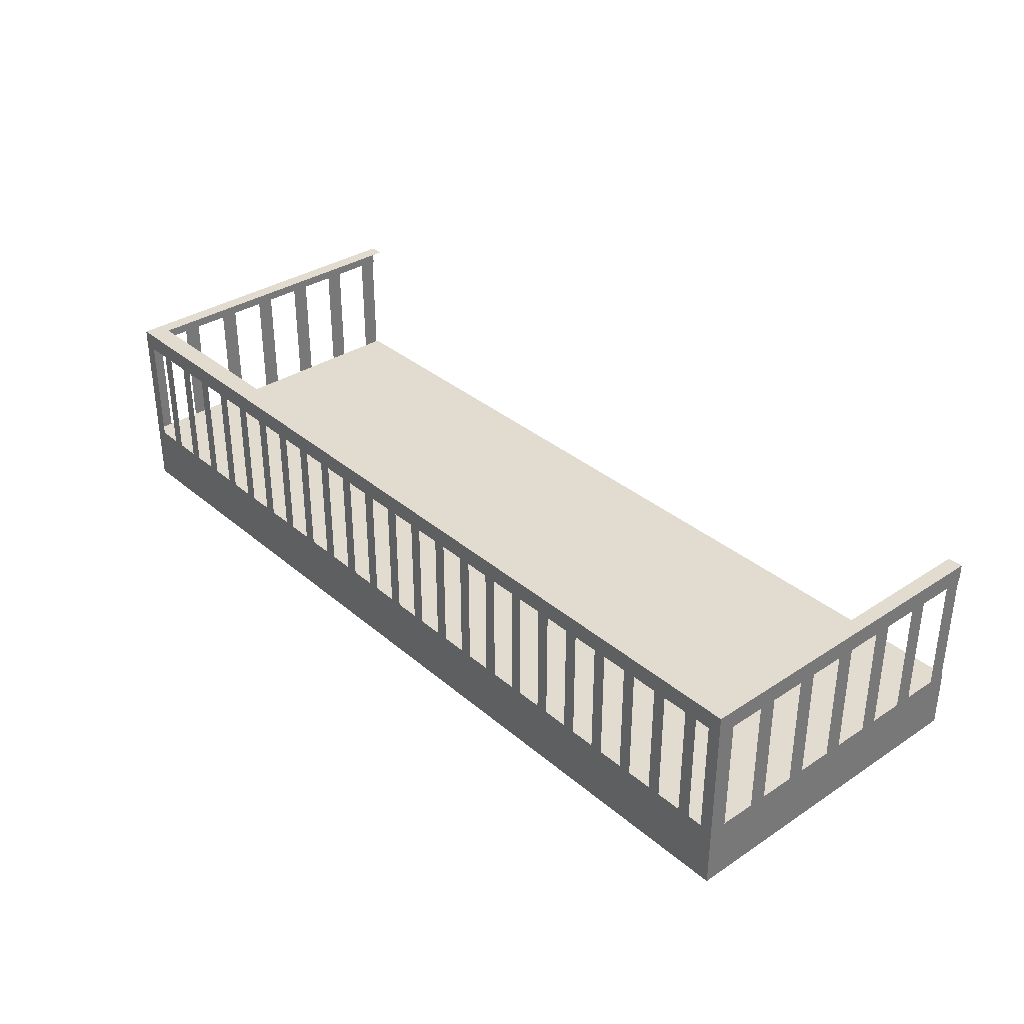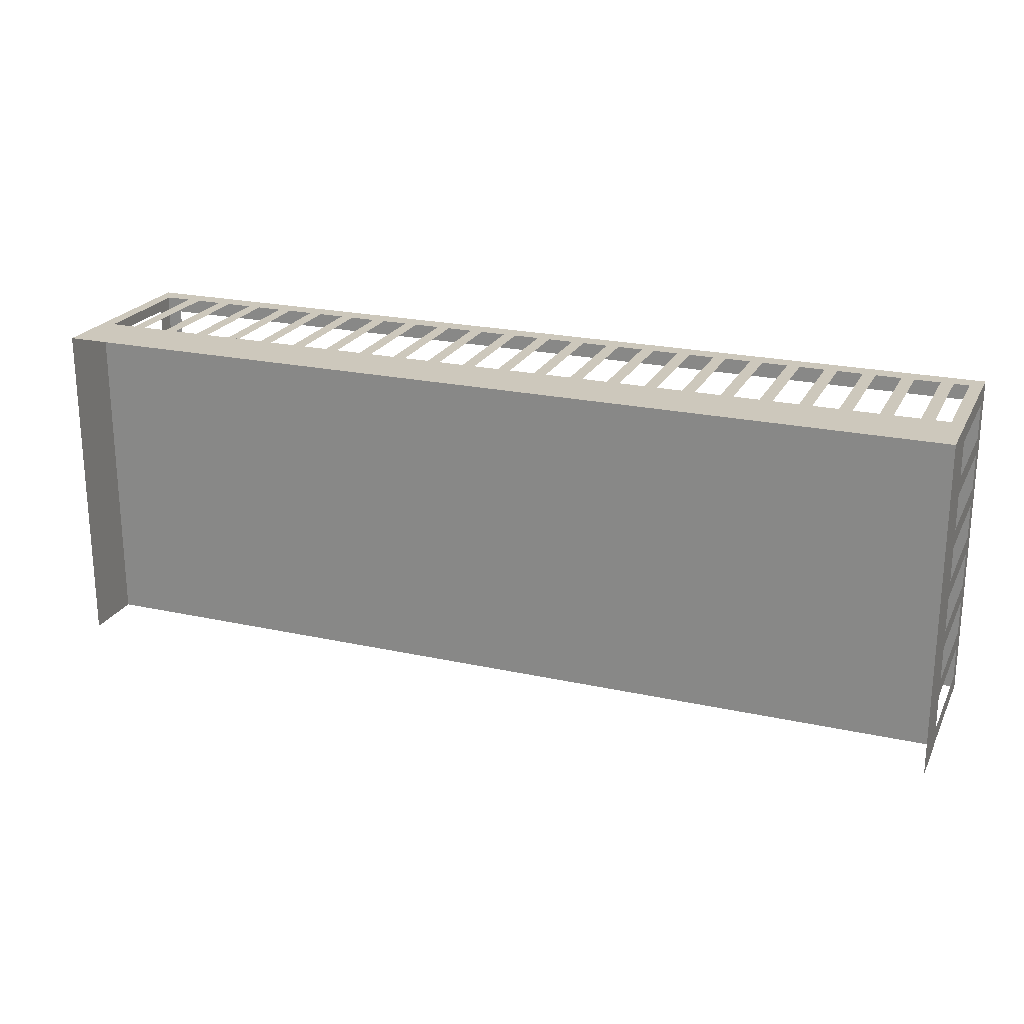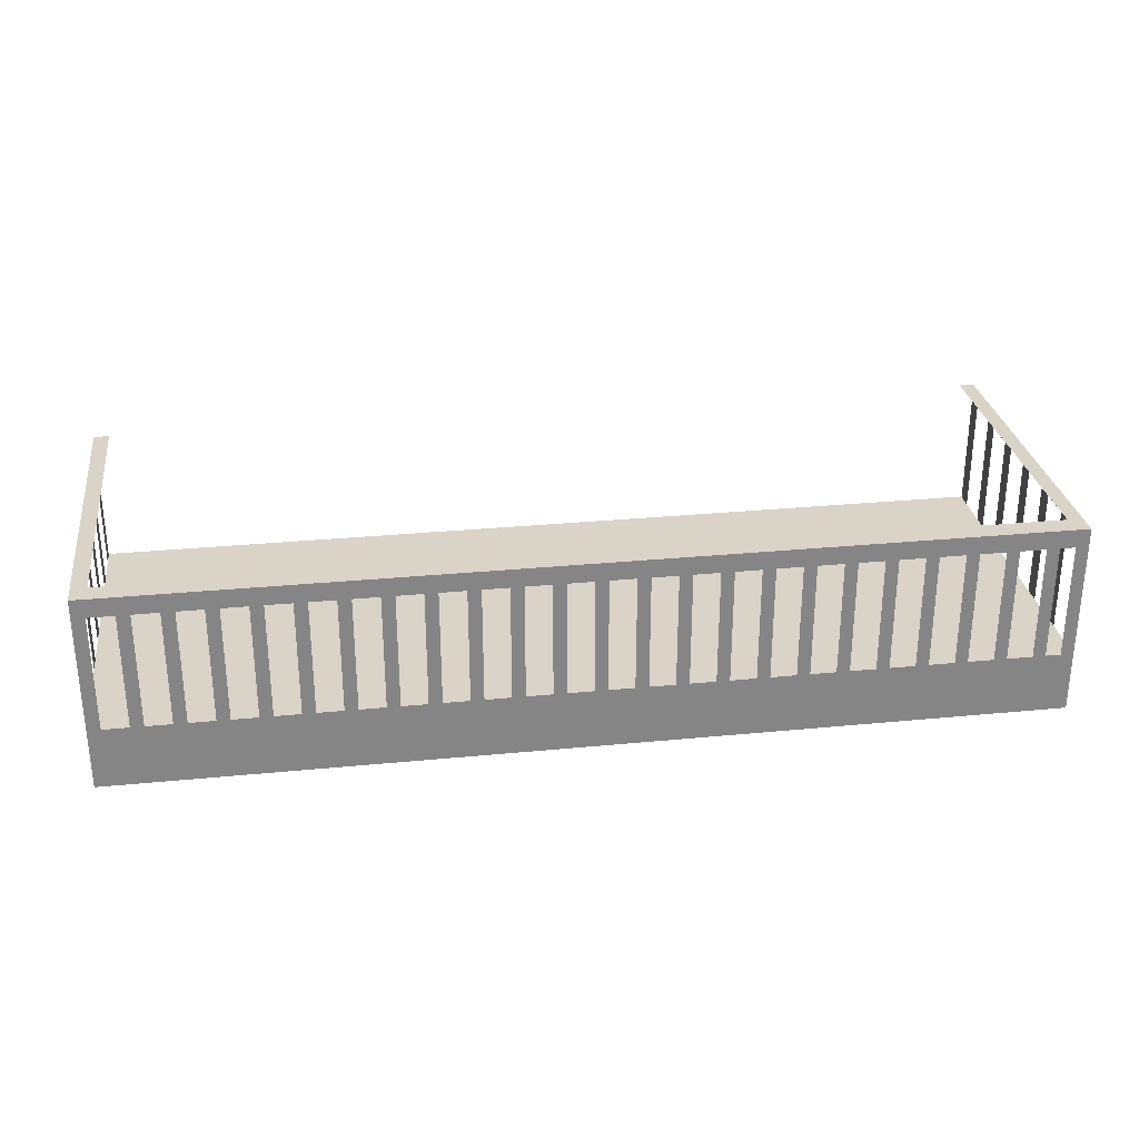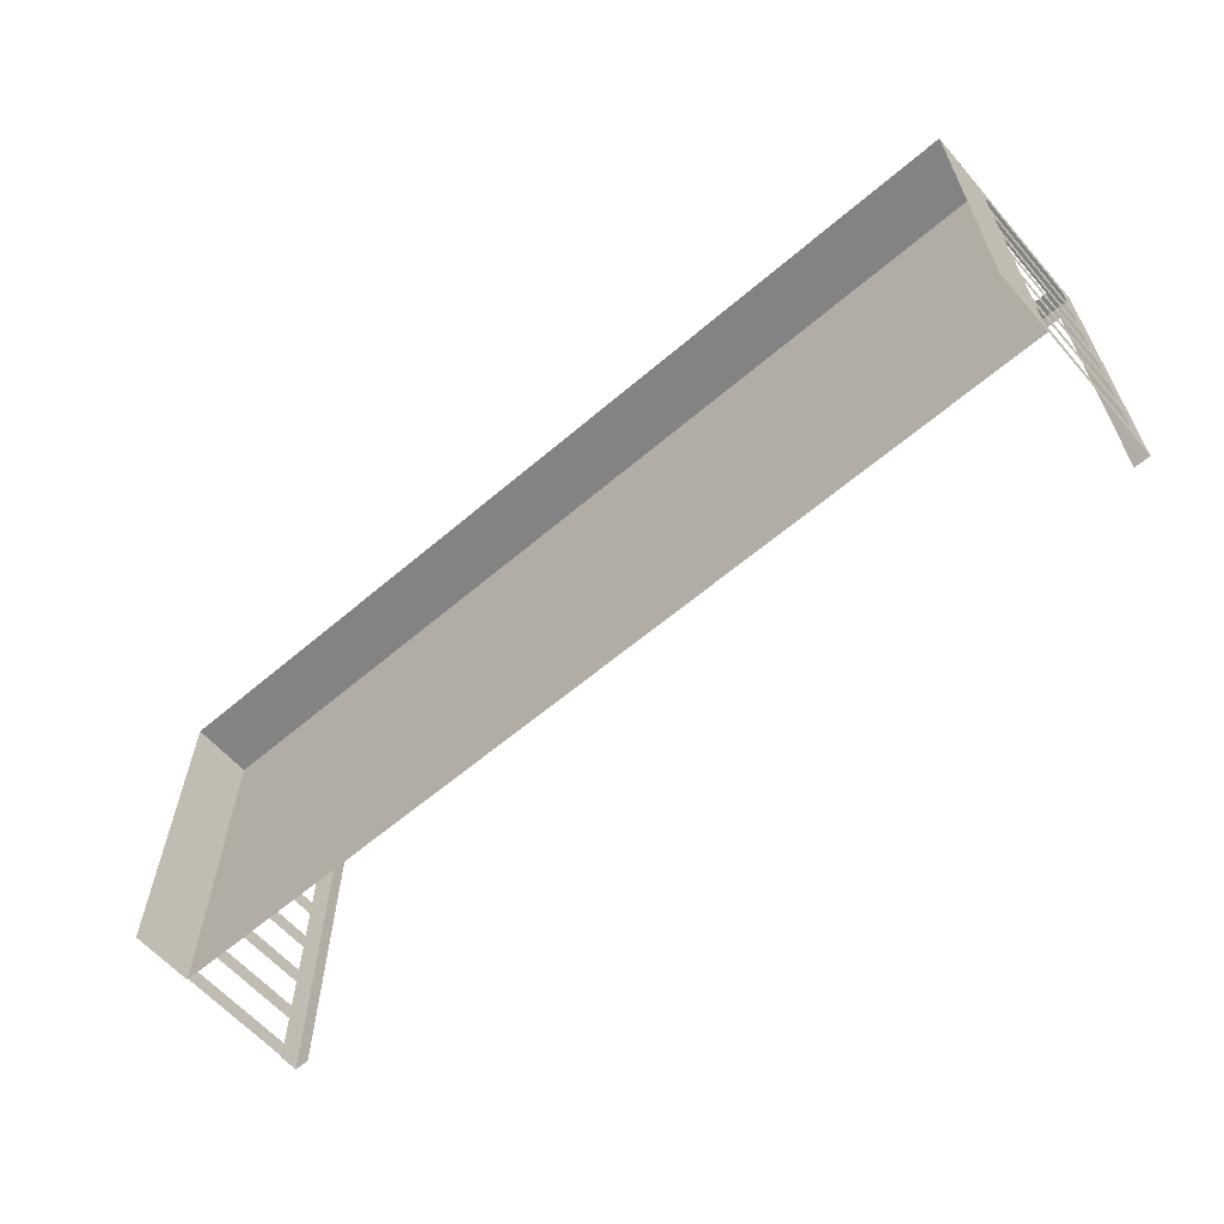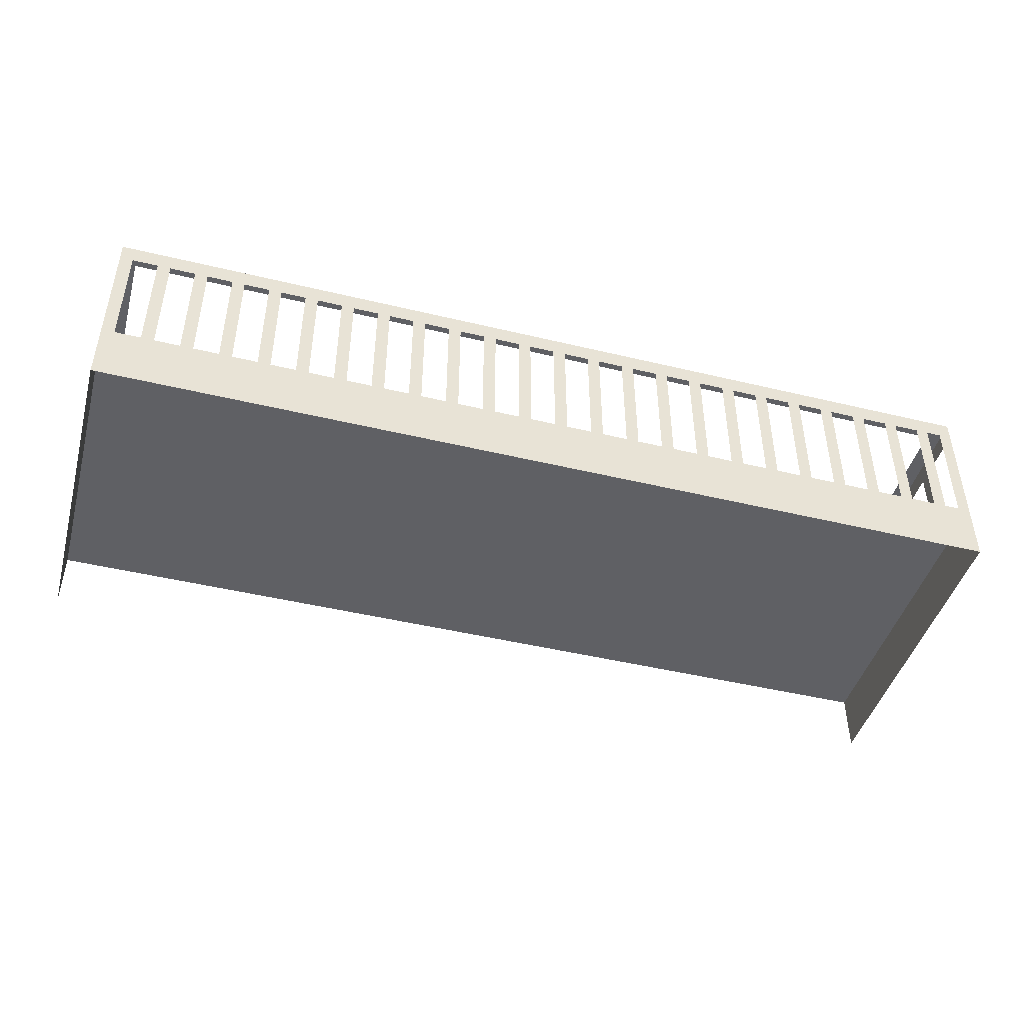
<metadata>
{"format":"obj","ext":"obj","renderer":"f3d","projection":"perspective","resolution":1024,"background":"white","views":[{"elev":34.3,"azim":48.6,"up":"+Y"},{"elev":22.1,"azim":21.0,"up":"+Z"},{"elev":28.8,"azim":-8.3,"up":"+Y"},{"elev":-61.2,"azim":41.0,"up":"+Z"},{"elev":-45.2,"azim":-15.6,"up":"+Y"}]}
</metadata>
<code>
o group60
v -265.8 5.019 -79.22
v -262.3 5.019 -79.22
v -265.8 5.251 -79.22
v -262.3 5.251 -79.22
v -265.8 5.251 -80.5
v -262.3 5.251 -80.5
v -265.8 5.019 -80.5
v -262.3 5.019 -80.5
v -265.8 5.76 -79.22
v -262.3 5.76 -79.22
v -265.8 5.76 -80.5
v -262.3 5.76 -80.5
v -265.8 5.69 -80.5
v -265.8 5.69 -79.22
v -262.3 5.69 -79.22
v -262.3 5.69 -80.5
v -265.7 5.76 -79.3
v -262.4 5.76 -79.3
v -265.7 5.76 -80.5
v -262.4 5.76 -80.5
v -265.8 5.69 -79.29
v -265.8 5.251 -79.29
v -265.8 5.251 -79.22
v -265.8 5.69 -79.22
v -265.8 5.69 -79.22
v -265.8 5.251 -79.22
v -265.8 5.251 -79.22
v -265.8 5.69 -79.22
v -262.4 5.69 -79.22
v -262.4 5.251 -79.22
v -262.3 5.251 -79.22
v -262.3 5.69 -79.22
v -262.3 5.69 -79.29
v -262.3 5.251 -79.29
v -262.3 5.251 -79.22
v -262.3 5.69 -79.22
v -262.3 5.69 -79.49
v -262.3 5.251 -79.49
v -262.3 5.251 -79.42
v -262.3 5.69 -79.42
v -265.8 5.69 -79.49
v -265.8 5.251 -79.49
v -265.8 5.251 -79.42
v -265.8 5.69 -79.42
v -262.3 5.69 -79.69
v -262.3 5.251 -79.69
v -262.3 5.251 -79.62
v -262.3 5.69 -79.62
v -265.8 5.69 -79.69
v -265.8 5.251 -79.69
v -265.8 5.251 -79.62
v -265.8 5.69 -79.62
v -262.3 5.69 -79.89
v -262.3 5.251 -79.89
v -262.3 5.251 -79.82
v -262.3 5.69 -79.82
v -265.8 5.69 -79.89
v -265.8 5.251 -79.89
v -265.8 5.251 -79.82
v -265.8 5.69 -79.82
v -262.3 5.69 -80.09
v -262.3 5.251 -80.09
v -262.3 5.251 -80.03
v -262.3 5.69 -80.03
v -265.8 5.69 -80.09
v -265.8 5.251 -80.09
v -265.8 5.251 -80.03
v -265.8 5.69 -80.03
v -262.3 5.69 -80.29
v -262.3 5.251 -80.29
v -262.3 5.251 -80.23
v -262.3 5.69 -80.23
v -265.8 5.69 -80.29
v -265.8 5.251 -80.29
v -265.8 5.251 -80.23
v -265.8 5.69 -80.23
v -262.3 5.69 -80.49
v -262.3 5.251 -80.49
v -262.3 5.251 -80.43
v -262.3 5.69 -80.43
v -265.8 5.69 -80.49
v -265.8 5.251 -80.49
v -265.8 5.251 -80.43
v -265.8 5.69 -80.43
v -265.7 5.69 -79.22
v -265.7 5.251 -79.22
v -265.6 5.251 -79.22
v -265.6 5.69 -79.22
v -265.5 5.69 -79.22
v -265.5 5.251 -79.22
v -265.5 5.251 -79.22
v -265.5 5.69 -79.22
v -265.4 5.69 -79.22
v -265.4 5.251 -79.22
v -265.3 5.251 -79.22
v -265.3 5.69 -79.22
v -265.2 5.69 -79.22
v -265.2 5.251 -79.22
v -265.2 5.251 -79.22
v -265.2 5.69 -79.22
v -265.1 5.69 -79.22
v -265.1 5.251 -79.22
v -265 5.251 -79.22
v -265 5.69 -79.22
v -264.9 5.69 -79.22
v -264.9 5.251 -79.22
v -264.9 5.251 -79.22
v -264.9 5.69 -79.22
v -264.8 5.69 -79.22
v -264.8 5.251 -79.22
v -264.7 5.251 -79.22
v -264.7 5.69 -79.22
v -264.6 5.69 -79.22
v -264.6 5.251 -79.22
v -264.6 5.251 -79.22
v -264.6 5.69 -79.22
v -264.5 5.69 -79.22
v -264.5 5.251 -79.22
v -264.4 5.251 -79.22
v -264.4 5.69 -79.22
v -264.3 5.69 -79.22
v -264.3 5.251 -79.22
v -264.3 5.251 -79.22
v -264.3 5.69 -79.22
v -264.2 5.69 -79.22
v -264.2 5.251 -79.22
v -264.2 5.251 -79.22
v -264.2 5.69 -79.22
v -264.1 5.69 -79.22
v -264.1 5.251 -79.22
v -264 5.251 -79.22
v -264 5.69 -79.22
v -263.9 5.69 -79.22
v -263.9 5.251 -79.22
v -263.9 5.251 -79.22
v -263.9 5.69 -79.22
v -263.8 5.69 -79.22
v -263.8 5.251 -79.22
v -263.7 5.251 -79.22
v -263.7 5.69 -79.22
v -263.6 5.69 -79.22
v -263.6 5.251 -79.22
v -263.6 5.251 -79.22
v -263.6 5.69 -79.22
v -263.5 5.69 -79.22
v -263.5 5.251 -79.22
v -263.4 5.251 -79.22
v -263.4 5.69 -79.22
v -263.3 5.69 -79.22
v -263.3 5.251 -79.22
v -263.3 5.251 -79.22
v -263.3 5.69 -79.22
v -263.2 5.69 -79.22
v -263.2 5.251 -79.22
v -263.1 5.251 -79.22
v -263.1 5.69 -79.22
v -263 5.69 -79.22
v -263 5.251 -79.22
v -263 5.251 -79.22
v -263 5.69 -79.22
v -262.9 5.69 -79.22
v -262.9 5.251 -79.22
v -262.8 5.251 -79.22
v -262.8 5.69 -79.22
v -262.7 5.69 -79.22
v -262.7 5.251 -79.22
v -262.7 5.251 -79.22
v -262.7 5.69 -79.22
v -262.6 5.69 -79.22
v -262.6 5.251 -79.22
v -262.6 5.251 -79.22
v -262.6 5.69 -79.22
v -262.5 5.69 -79.22
v -262.5 5.251 -79.22
v -262.4 5.251 -79.22
v -262.4 5.69 -79.22
f 1 2 4 3
f 3 4 6 5
f 2 8 6 4
f 7 1 3 5
f 14 15 10 9
f 15 16 12 10
f 14 9 11 13
f 9 10 18 17
f 11 9 17 19
f 10 12 20 18
f 21 22 23 24
f 25 26 27 28
f 29 30 31 32
f 33 36 35 34
f 37 40 39 38
f 41 42 43 44
f 45 48 47 46
f 49 50 51 52
f 53 56 55 54
f 57 58 59 60
f 61 64 63 62
f 65 66 67 68
f 69 72 71 70
f 73 74 75 76
f 77 80 79 78
f 81 82 83 84
f 85 86 87 88
f 89 90 91 92
f 93 94 95 96
f 97 98 99 100
f 101 102 103 104
f 105 106 107 108
f 109 110 111 112
f 113 114 115 116
f 117 118 119 120
f 121 122 123 124
f 125 126 127 128
f 129 130 131 132
f 133 134 135 136
f 137 138 139 140
f 141 142 143 144
f 145 146 147 148
f 149 150 151 152
f 153 154 155 156
f 157 158 159 160
f 161 162 163 164
f 165 166 167 168
f 169 170 171 172
f 173 174 175 176

</code>
